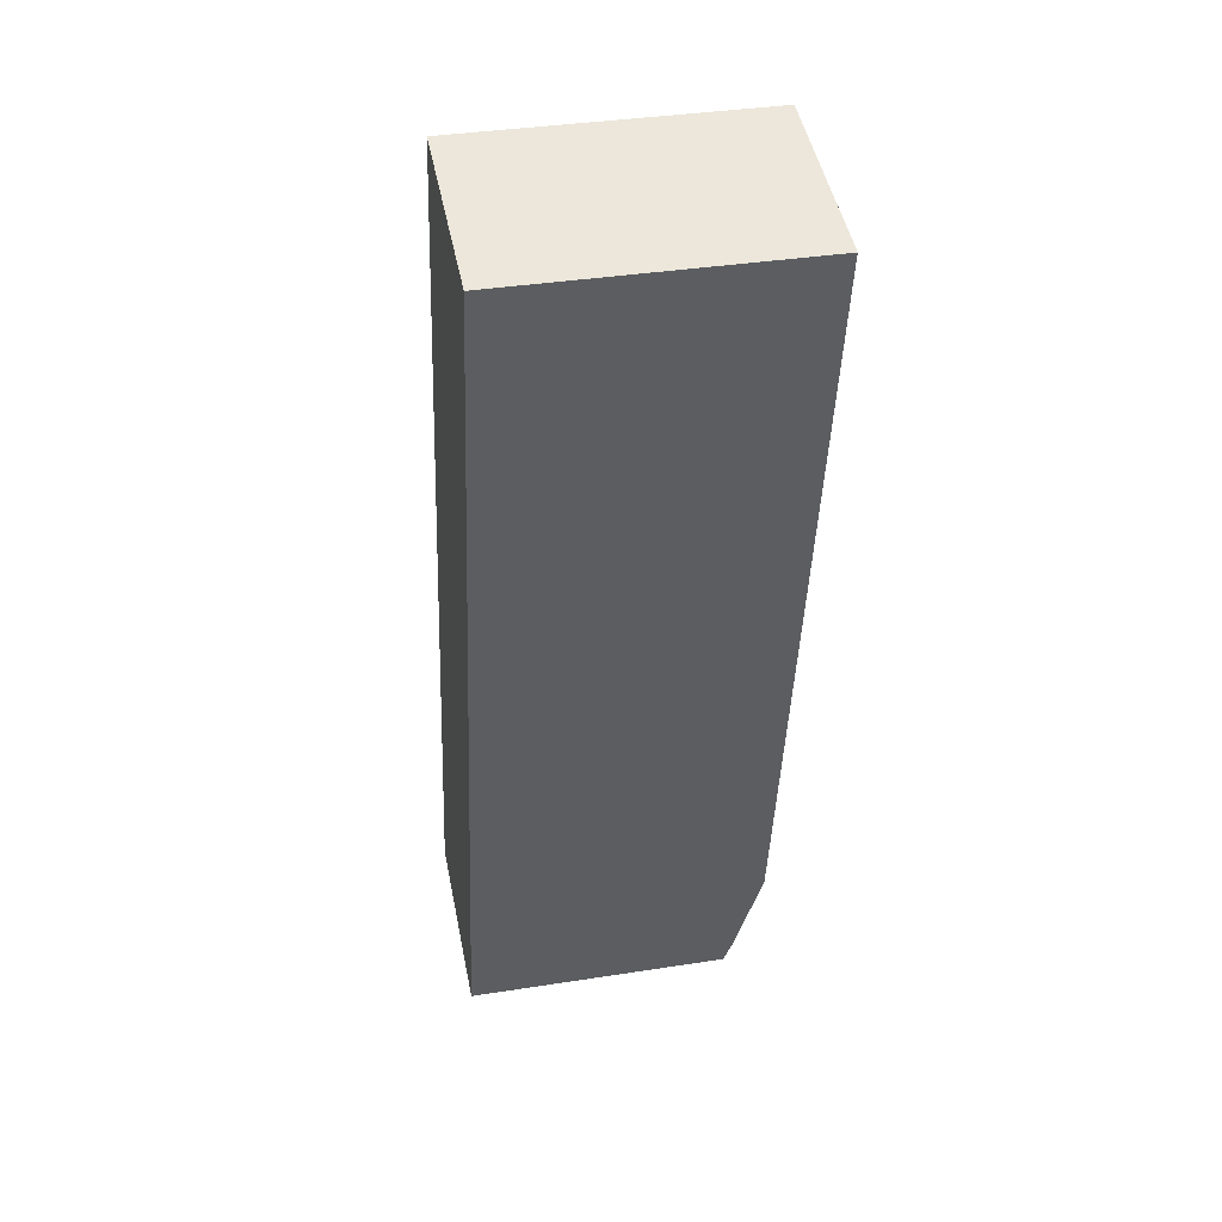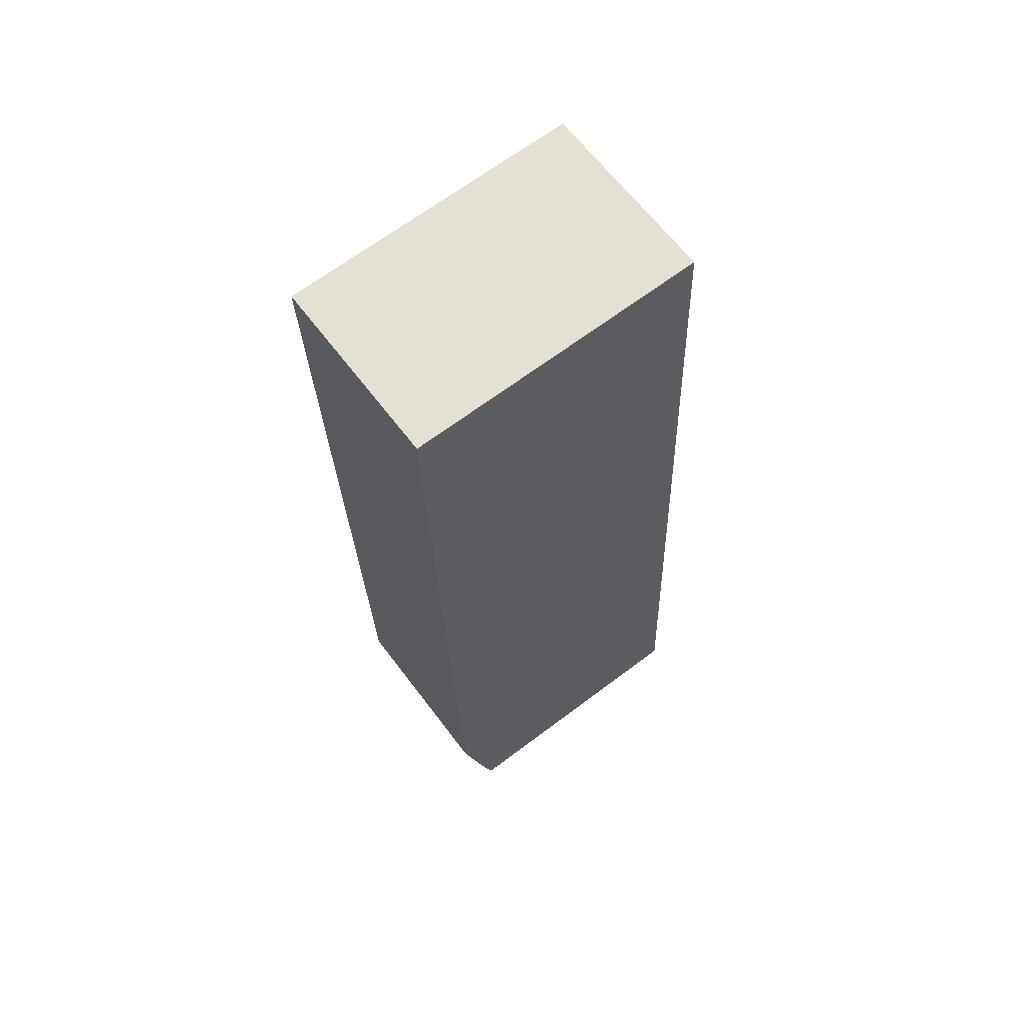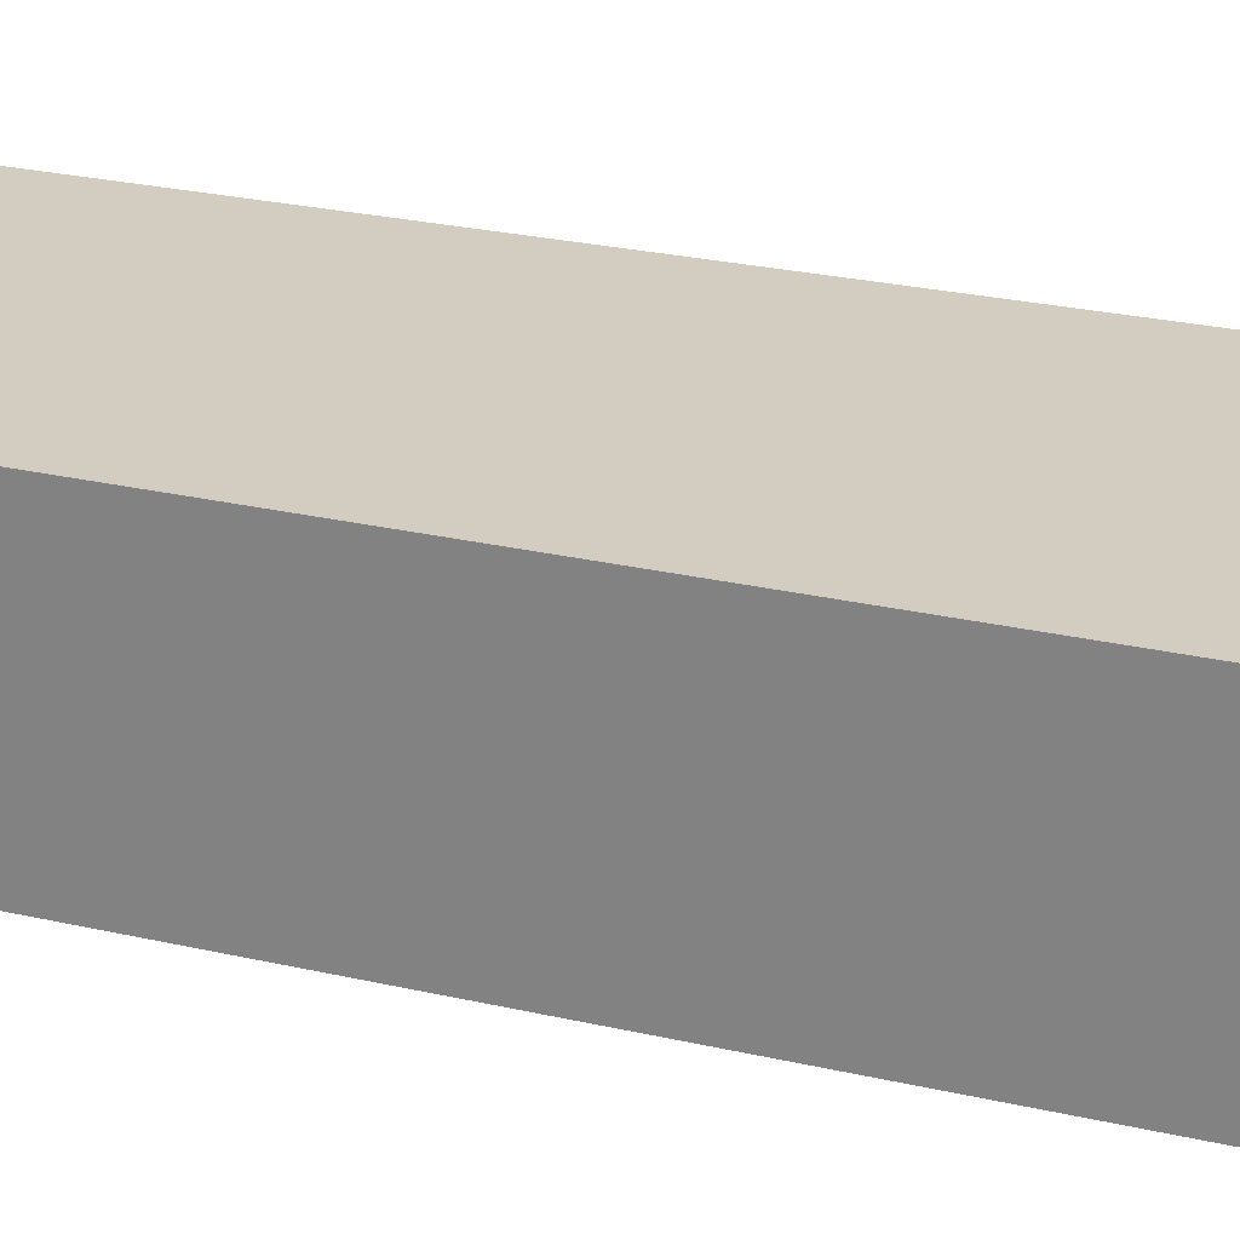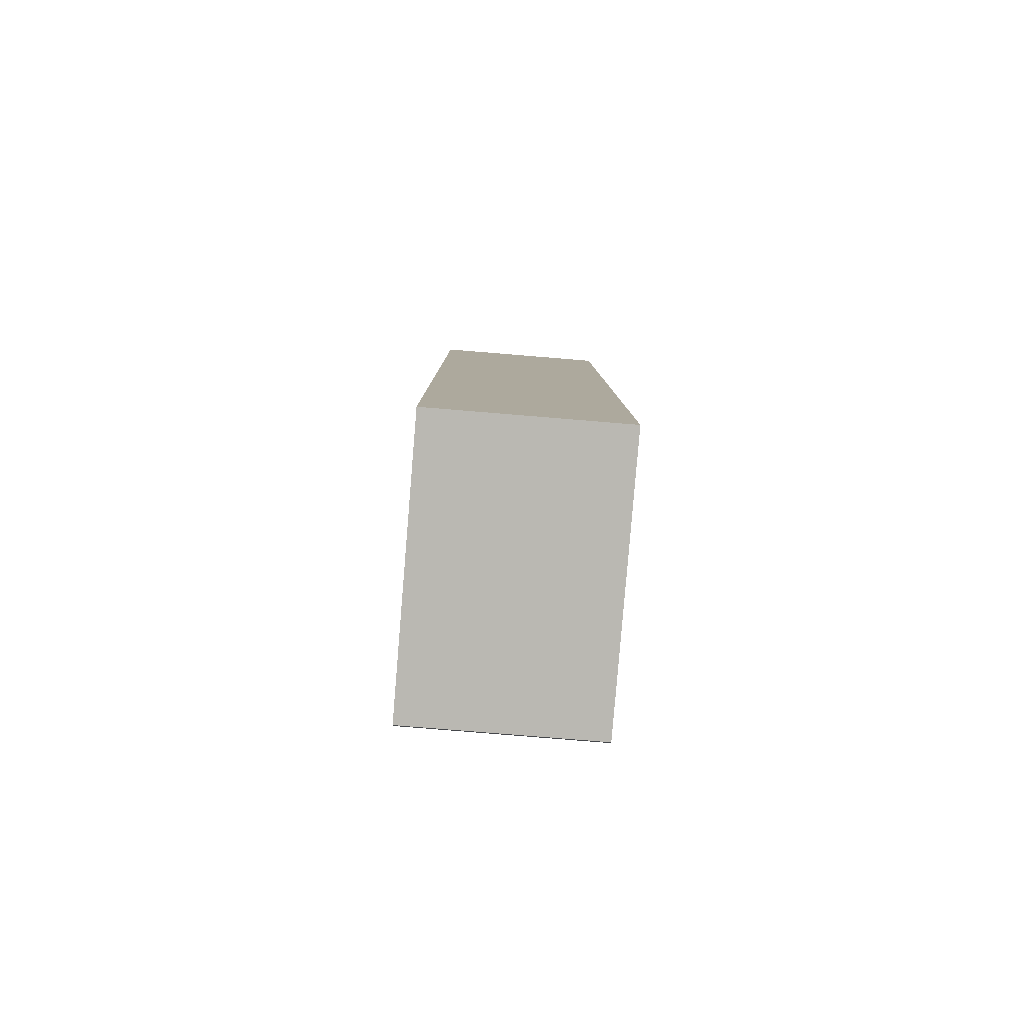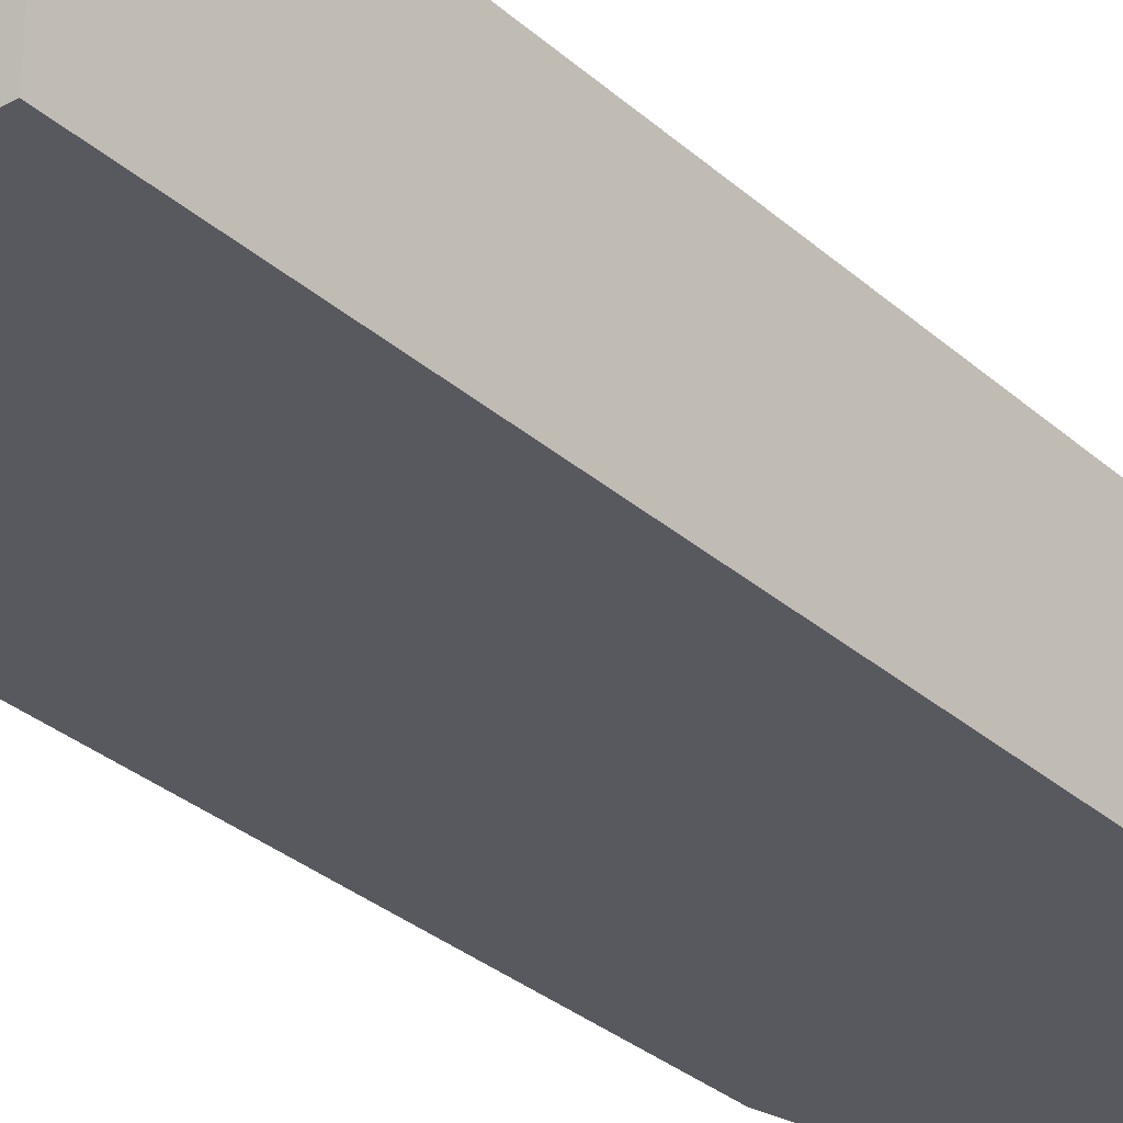
<metadata>
{"format":"obj","ext":"obj","renderer":"f3d","projection":"perspective","resolution":1024,"background":"white","views":[{"elev":48.8,"azim":168.6,"up":"+Z"},{"elev":63.6,"azim":-36.8,"up":"+Z"},{"elev":24.4,"azim":109.0,"up":"+Y"},{"elev":-79.6,"azim":85.3,"up":"+Z"},{"elev":-30.3,"azim":35.9,"up":"+Y"}]}
</metadata>
<code>
v  0 2.608 1.597e-16
v  0.787 2.608 -12.99
v  0.373 2.608 -11.45
v  0.167 2.608 0.007
v  4.12 2.608 0.173
v  0.902 2.608 -13.32
v  4.695 2.608 -13.14
v  0.902 8.159e-16 -13.32
v  0.787 7.952e-16 -12.99
v  0.373 7.011e-16 -11.45
v  0 0 0
v  4.12 -1.059e-17 0.173
v  0.167 -4.286e-19 0.007
v  4.695 8.045e-16 -13.14
g defaultobject
f 1 2 3
f 2 1 4
f 2 4 5
f 2 5 6
f 6 5 7
f 8 2 6
f 2 8 9
f 9 3 2
f 3 9 10
f 10 1 3
f 1 10 11
f 11 4 1
f 4 11 5
f 5 11 12
f 12 11 13
f 12 7 5
f 7 12 14
f 14 6 7
f 6 14 8
f 10 13 11
f 13 10 12
f 12 10 14
f 14 10 9
f 14 9 8

</code>
